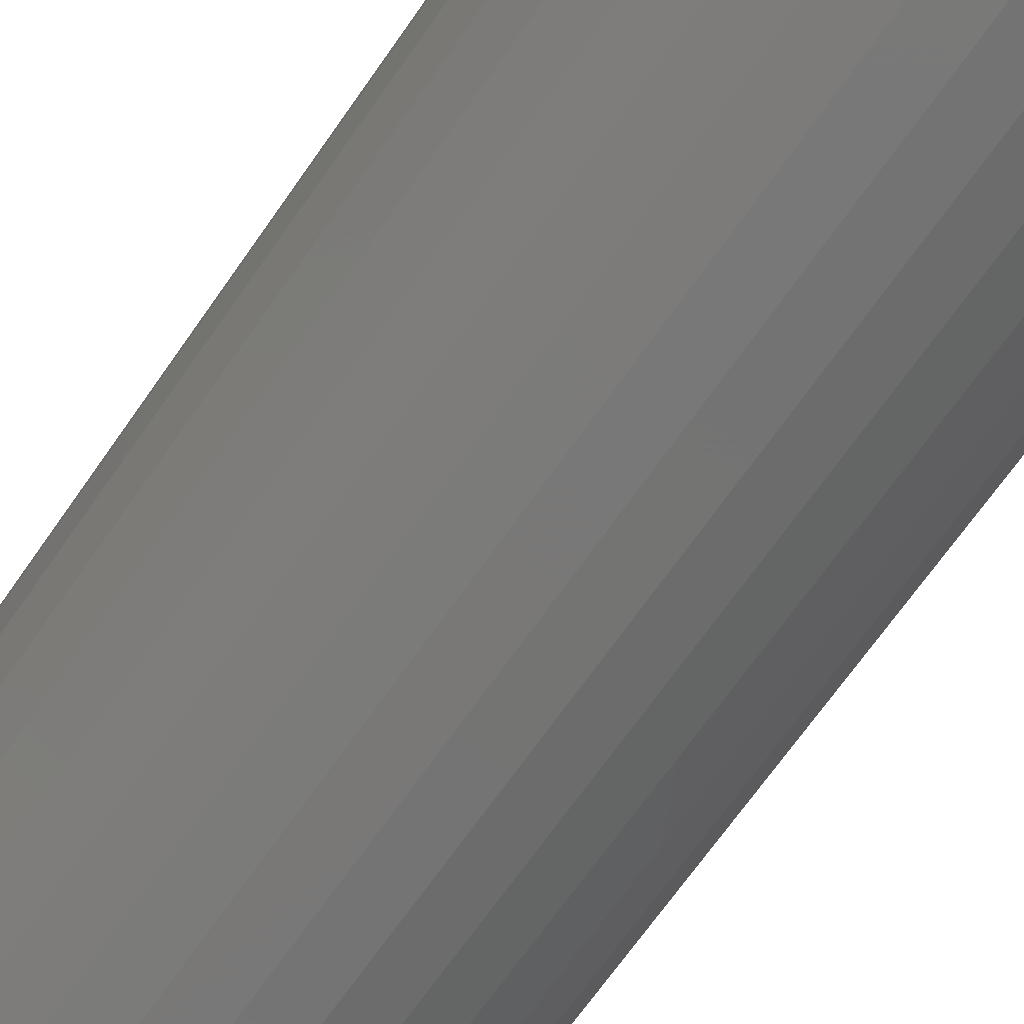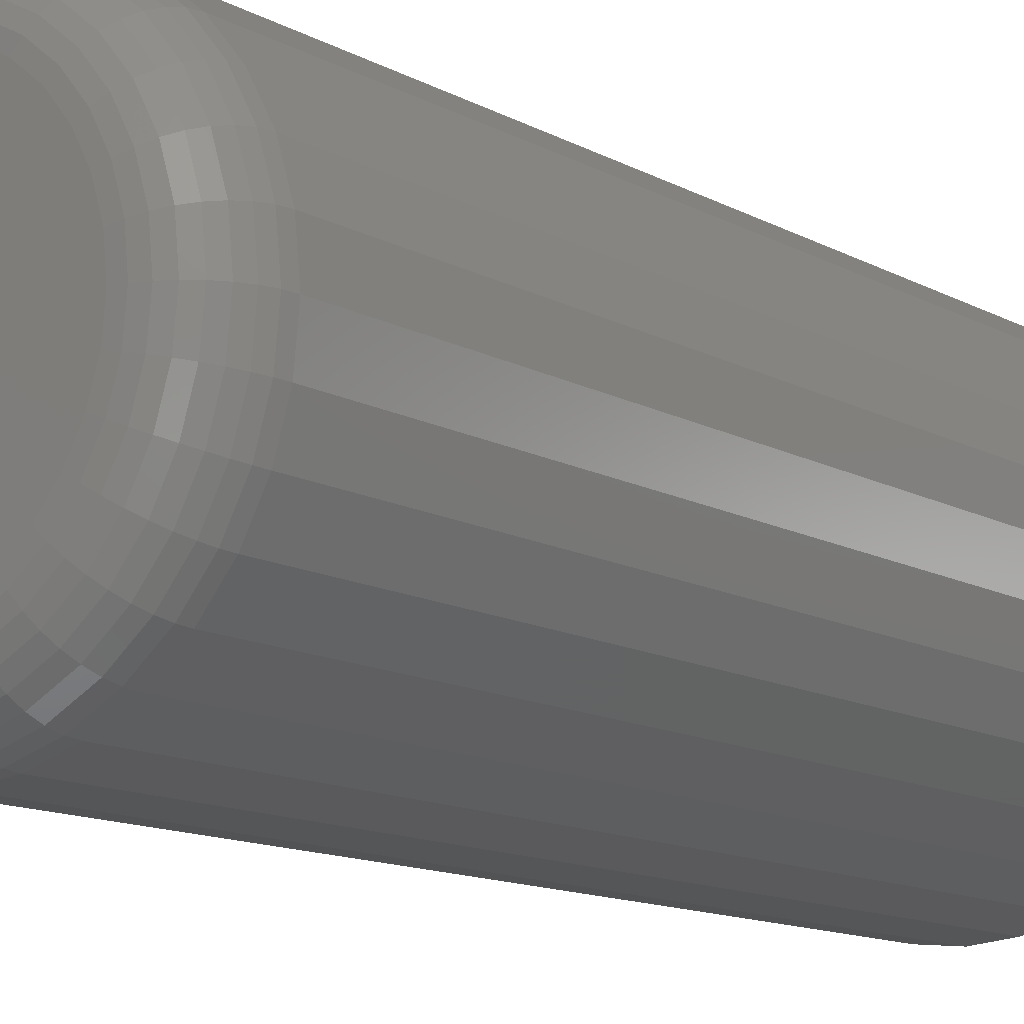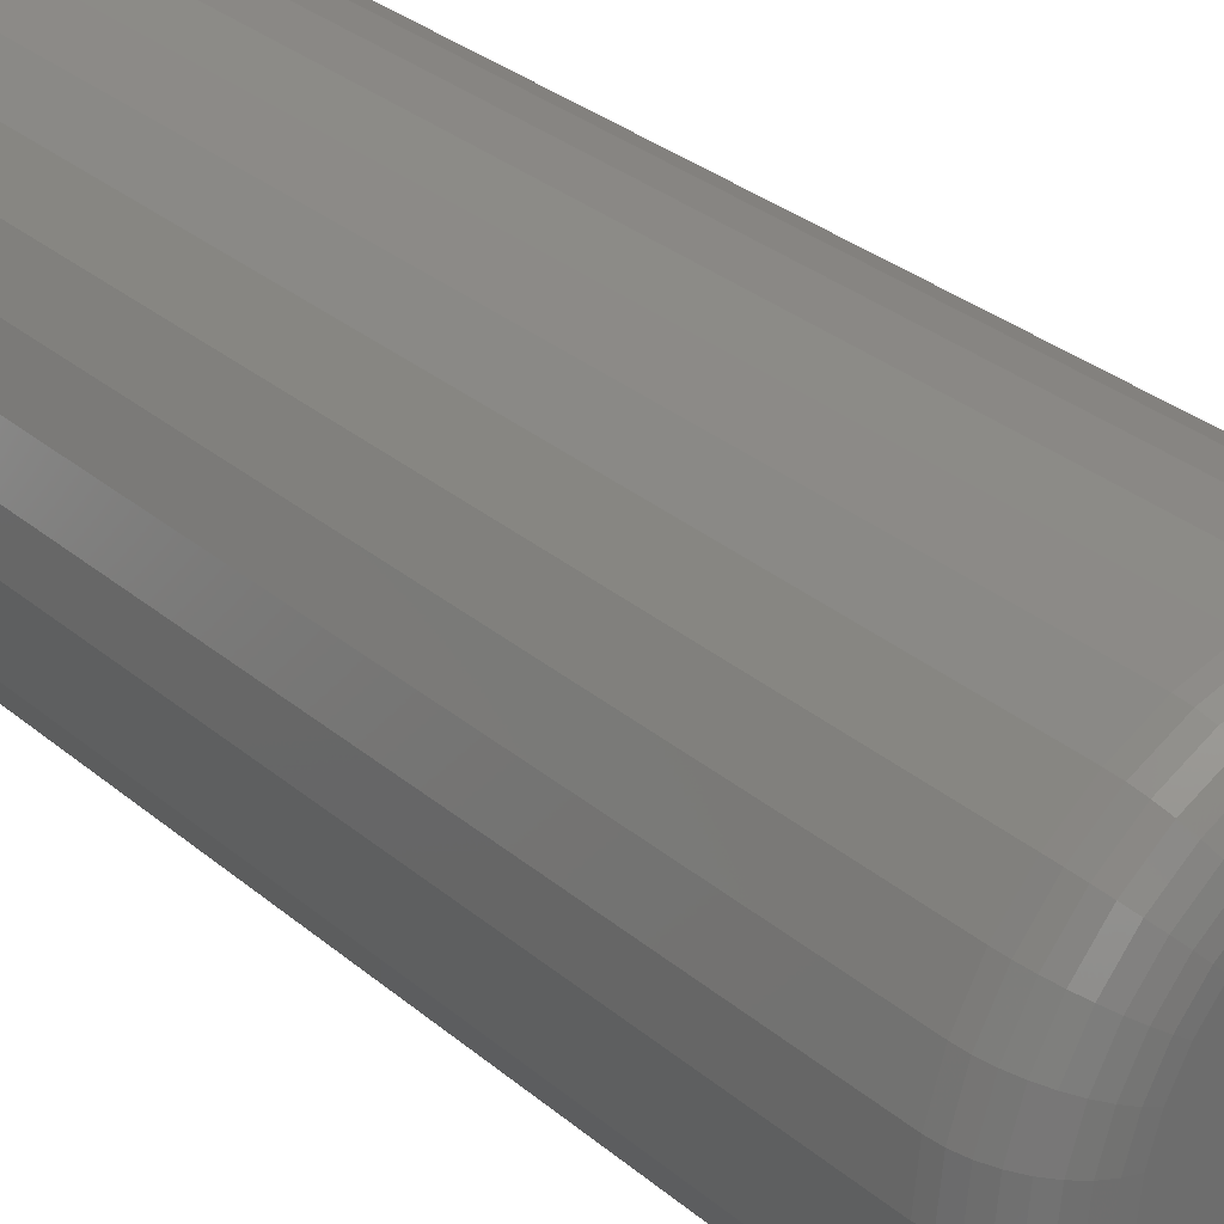
<metadata>
{"format":"stl","ext":"stl","renderer":"f3d","projection":"perspective","resolution":1024,"background":"white","views":[{"elev":-68.9,"azim":145.1,"up":"+Y"},{"elev":-12.1,"azim":-142.8,"up":"+Y"},{"elev":30.8,"azim":140.2,"up":"+Y"}]}
</metadata>
<code>
# stl→obj: 320 verts, 636 faces
v 0.001645 0.111 0
v 0.0233 0.1089 0
v -0.02001 0.1089 0
v -0.04084 0.1026 0
v 0.04413 0.1026 0
v -0.06003 0.09231 0
v 0.06332 0.09231 0
v 0.04413 -0.1026 0
v -0.04084 -0.1026 0
v 0.06332 -0.09231 0
v -0.02001 -0.1089 0
v 0.0233 -0.1089 0
v 0.001645 -0.111 0
v -0.06003 -0.09231 0
v -0.07686 -0.0785 0
v 0.08015 -0.0785 0
v -0.09066 -0.06168 0
v 0.09395 -0.06168 0
v -0.1009 -0.04249 0
v 0.1042 -0.04249 0
v -0.1072 -0.02166 0
v 0.1105 -0.02166 0
v -0.1094 8.012e-18 0
v 0.1127 -3.277e-17 0
v -0.1072 0.02166 0
v 0.1105 0.02166 0
v -0.1009 0.04249 0
v 0.1042 0.04249 0
v -0.09066 0.06168 0
v 0.09395 0.06168 0
v -0.07686 0.0785 0
v 0.08015 0.0785 0
v 0.1595 -1.789e-16 0.04688
v 0.1595 0 0.75
v 0.1565 -0.0308 0.04688
v 0.1565 -0.0308 0.75
v 0.1475 -0.06042 0.04688
v 0.1475 -0.06042 0.75
v 0.1329 -0.08772 0.04688
v 0.1329 -0.08772 0.75
v 0.1133 -0.1116 0.04688
v 0.1133 -0.1116 0.75
v 0.08937 -0.1313 0.04688
v 0.08937 -0.1313 0.75
v 0.06207 -0.1459 0.04688
v 0.06207 -0.1459 0.75
v 0.03245 -0.1549 0.04688
v 0.03245 -0.1549 0.75
v 0.001645 -0.1579 0.04688
v 0.001645 -0.1579 0.75
v -0.02916 -0.1549 0.04688
v -0.02916 -0.1549 0.75
v -0.05878 -0.1459 0.04688
v -0.05878 -0.1459 0.75
v -0.08608 -0.1313 0.04688
v -0.08608 -0.1313 0.75
v -0.11 -0.1116 0.04688
v -0.11 -0.1116 0.75
v -0.1296 -0.08772 0.04688
v -0.1296 -0.08772 0.75
v -0.1442 -0.06042 0.04688
v -0.1442 -0.06042 0.75
v -0.1532 -0.0308 0.04688
v -0.1532 -0.0308 0.75
v -0.1562 1.934e-17 0.04688
v -0.1562 1.934e-17 0.75
v -0.1532 0.0308 0.04688
v -0.1532 0.0308 0.75
v -0.1442 0.06042 0.04688
v -0.1442 0.06042 0.75
v -0.1296 0.08772 0.04688
v -0.1296 0.08772 0.75
v -0.11 0.1116 0.04688
v -0.11 0.1116 0.75
v -0.08608 0.1313 0.04688
v -0.08608 0.1313 0.75
v -0.05878 0.1459 0.04688
v -0.05878 0.1459 0.75
v -0.02916 0.1549 0.04688
v -0.02916 0.1549 0.75
v 0.001645 0.1579 0.04688
v 0.001645 0.1579 0.75
v 0.03245 0.1549 0.04688
v 0.03245 0.1549 0.75
v 0.06207 0.1459 0.04688
v 0.06207 0.1459 0.75
v 0.08937 0.1313 0.04688
v 0.08937 0.1313 0.75
v 0.1133 0.1116 0.04688
v 0.1133 0.1116 0.75
v 0.1329 0.08772 0.04688
v 0.1329 0.08772 0.75
v 0.1475 0.06042 0.04688
v 0.1475 0.06042 0.75
v 0.1565 0.0308 0.04688
v 0.1565 0.0308 0.75
v -0.1553 1.388e-17 0.03773
v -0.1523 0.03063 0.03773
v -0.1527 1.388e-17 0.02894
v -0.1497 0.03011 0.02894
v -0.1484 1.388e-17 0.02083
v -0.1455 0.02926 0.02083
v -0.1425 6.939e-18 0.01373
v -0.1398 0.02813 0.01373
v -0.1354 6.939e-18 0.0079
v -0.1328 0.02674 0.0079
v -0.1273 1.388e-17 0.003568
v -0.1248 0.02516 0.003568
v -0.1185 2.082e-17 0.0009007
v -0.1162 0.02344 0.0009007
v 0.1556 0.03063 0.03773
v 0.1586 -3.192e-16 0.03773
v 0.153 0.03011 0.02894
v 0.156 -3.192e-16 0.02894
v 0.1488 0.02926 0.02083
v 0.1516 -3.053e-16 0.02083
v 0.143 0.02813 0.01373
v 0.1458 -2.984e-16 0.01373
v 0.1361 0.02674 0.0079
v 0.1387 -2.845e-16 0.0079
v 0.1281 0.02516 0.003568
v 0.1306 -2.706e-16 0.003568
v 0.1195 0.02344 0.0009007
v 0.1218 -2.429e-16 0.0009007
v 0.1467 0.06008 0.03773
v 0.1442 0.05906 0.02894
v 0.1402 0.0574 0.02083
v 0.1348 0.05517 0.01373
v 0.1283 0.05245 0.0079
v 0.1208 0.04935 0.003568
v 0.1127 0.04598 0.0009007
v 0.1322 0.08722 0.03773
v 0.13 0.08574 0.02894
v 0.1264 0.08333 0.02083
v 0.1215 0.08009 0.01373
v 0.1156 0.07615 0.0079
v 0.1089 0.07165 0.003568
v 0.1016 0.06676 0.0009007
v 0.1127 0.111 0.03773
v 0.1108 0.1091 0.02894
v 0.1077 0.1061 0.02083
v 0.1036 0.1019 0.01373
v 0.09856 0.09692 0.0079
v 0.09283 0.09119 0.003568
v 0.08661 0.08497 0.0009007
v 0.08887 0.1305 0.03773
v 0.08738 0.1283 0.02894
v 0.08498 0.1247 0.02083
v 0.08174 0.1199 0.01373
v 0.07779 0.114 0.0079
v 0.07329 0.1072 0.003568
v 0.0684 0.09991 0.0009007
v 0.06172 0.145 0.03773
v 0.0607 0.1426 0.02894
v 0.05905 0.1386 0.02083
v 0.05681 0.1332 0.01373
v 0.0541 0.1266 0.0079
v 0.05099 0.1191 0.003568
v 0.04763 0.111 0.0009007
v 0.03227 0.154 0.03773
v 0.03175 0.1514 0.02894
v 0.03091 0.1471 0.02083
v 0.02977 0.1414 0.01373
v 0.02838 0.1344 0.0079
v 0.0268 0.1265 0.003568
v 0.02509 0.1179 0.0009007
v 0.001645 0.157 0.03773
v 0.001645 0.1543 0.02894
v 0.001645 0.15 0.02083
v 0.001645 0.1442 0.01373
v 0.001645 0.1371 0.0079
v 0.001645 0.129 0.003568
v 0.001645 0.1202 0.0009007
v -0.02898 0.154 0.03773
v -0.02846 0.1514 0.02894
v -0.02762 0.1471 0.02083
v -0.02648 0.1414 0.01373
v -0.02509 0.1344 0.0079
v -0.02351 0.1265 0.003568
v -0.0218 0.1179 0.0009007
v -0.05843 0.145 0.03773
v -0.05741 0.1426 0.02894
v -0.05576 0.1386 0.02083
v -0.05352 0.1332 0.01373
v -0.05081 0.1266 0.0079
v -0.04771 0.1191 0.003568
v -0.04434 0.111 0.0009007
v -0.08558 0.1305 0.03773
v -0.08409 0.1283 0.02894
v -0.08169 0.1247 0.02083
v -0.07845 0.1199 0.01373
v -0.0745 0.114 0.0079
v -0.07 0.1072 0.003568
v -0.06512 0.09991 0.0009007
v -0.1094 0.111 0.03773
v -0.1075 0.1091 0.02894
v -0.1044 0.1061 0.02083
v -0.1003 0.1019 0.01373
v -0.09527 0.09692 0.0079
v -0.08954 0.09119 0.003568
v -0.08332 0.08497 0.0009007
v -0.1289 0.08722 0.03773
v -0.1267 0.08574 0.02894
v -0.1231 0.08333 0.02083
v -0.1182 0.08009 0.01373
v -0.1123 0.07615 0.0079
v -0.1056 0.07165 0.003568
v -0.09827 0.06676 0.0009007
v -0.1434 0.06008 0.03773
v -0.1409 0.05906 0.02894
v -0.1369 0.0574 0.02083
v -0.1315 0.05517 0.01373
v -0.125 0.05245 0.0079
v -0.1175 0.04935 0.003568
v -0.1094 0.04598 0.0009007
v 0.1556 -0.03063 0.03773
v 0.153 -0.03011 0.02894
v 0.1488 -0.02926 0.02083
v 0.143 -0.02813 0.01373
v 0.1361 -0.02674 0.0079
v 0.1281 -0.02516 0.003568
v 0.1195 -0.02344 0.0009007
v -0.1523 -0.03063 0.03773
v -0.1497 -0.03011 0.02894
v -0.1455 -0.02926 0.02083
v -0.1398 -0.02813 0.01373
v -0.1328 -0.02674 0.0079
v -0.1248 -0.02516 0.003568
v -0.1162 -0.02344 0.0009007
v -0.1434 -0.06008 0.03773
v -0.1409 -0.05906 0.02894
v -0.1369 -0.0574 0.02083
v -0.1315 -0.05517 0.01373
v -0.125 -0.05245 0.0079
v -0.1175 -0.04935 0.003568
v -0.1094 -0.04598 0.0009007
v -0.1289 -0.08722 0.03773
v -0.1267 -0.08574 0.02894
v -0.1231 -0.08333 0.02083
v -0.1182 -0.08009 0.01373
v -0.1123 -0.07615 0.0079
v -0.1056 -0.07165 0.003568
v -0.09827 -0.06676 0.0009007
v -0.1094 -0.111 0.03773
v -0.1075 -0.1091 0.02894
v -0.1044 -0.1061 0.02083
v -0.1003 -0.1019 0.01373
v -0.09527 -0.09692 0.0079
v -0.08954 -0.09119 0.003568
v -0.08332 -0.08497 0.0009007
v -0.08558 -0.1305 0.03773
v -0.08409 -0.1283 0.02894
v -0.08169 -0.1247 0.02083
v -0.07845 -0.1199 0.01373
v -0.0745 -0.114 0.0079
v -0.07 -0.1072 0.003568
v -0.06512 -0.09991 0.0009007
v -0.05843 -0.145 0.03773
v -0.05741 -0.1426 0.02894
v -0.05576 -0.1386 0.02083
v -0.05352 -0.1332 0.01373
v -0.05081 -0.1266 0.0079
v -0.04771 -0.1191 0.003568
v -0.04434 -0.111 0.0009007
v -0.02898 -0.154 0.03773
v -0.02846 -0.1514 0.02894
v -0.02762 -0.1471 0.02083
v -0.02648 -0.1414 0.01373
v -0.02509 -0.1344 0.0079
v -0.02351 -0.1265 0.003568
v -0.0218 -0.1179 0.0009007
v 0.001645 -0.157 0.03773
v 0.001645 -0.1543 0.02894
v 0.001645 -0.15 0.02083
v 0.001645 -0.1442 0.01373
v 0.001645 -0.1371 0.0079
v 0.001645 -0.129 0.003568
v 0.001645 -0.1202 0.0009007
v 0.03227 -0.154 0.03773
v 0.03175 -0.1514 0.02894
v 0.03091 -0.1471 0.02083
v 0.02977 -0.1414 0.01373
v 0.02838 -0.1344 0.0079
v 0.0268 -0.1265 0.003568
v 0.02509 -0.1179 0.0009007
v 0.06172 -0.145 0.03773
v 0.0607 -0.1426 0.02894
v 0.05905 -0.1386 0.02083
v 0.05681 -0.1332 0.01373
v 0.0541 -0.1266 0.0079
v 0.05099 -0.1191 0.003568
v 0.04763 -0.111 0.0009007
v 0.08887 -0.1305 0.03773
v 0.08738 -0.1283 0.02894
v 0.08498 -0.1247 0.02083
v 0.08174 -0.1199 0.01373
v 0.07779 -0.114 0.0079
v 0.07329 -0.1072 0.003568
v 0.0684 -0.09991 0.0009007
v 0.1127 -0.111 0.03773
v 0.1108 -0.1091 0.02894
v 0.1077 -0.1061 0.02083
v 0.1036 -0.1019 0.01373
v 0.09856 -0.09692 0.0079
v 0.09283 -0.09119 0.003568
v 0.08661 -0.08497 0.0009007
v 0.1322 -0.08722 0.03773
v 0.13 -0.08574 0.02894
v 0.1264 -0.08333 0.02083
v 0.1215 -0.08009 0.01373
v 0.1156 -0.07615 0.0079
v 0.1089 -0.07165 0.003568
v 0.1016 -0.06676 0.0009007
v 0.1467 -0.06008 0.03773
v 0.1442 -0.05906 0.02894
v 0.1402 -0.0574 0.02083
v 0.1348 -0.05517 0.01373
v 0.1283 -0.05245 0.0079
v 0.1208 -0.04935 0.003568
v 0.1127 -0.04598 0.0009007
f 1 2 3
f 4 3 2
f 5 4 2
f 6 4 5
f 7 6 5
f 8 9 10
f 11 9 8
f 12 11 8
f 13 11 12
f 9 14 10
f 10 14 15
f 10 15 16
f 16 15 17
f 16 17 18
f 18 17 19
f 18 19 20
f 20 19 21
f 20 21 22
f 22 21 23
f 22 23 24
f 24 23 25
f 24 25 26
f 26 25 27
f 26 27 28
f 28 27 29
f 28 29 30
f 30 29 31
f 30 31 32
f 32 31 6
f 32 6 7
f 33 34 35
f 35 34 36
f 35 36 37
f 37 36 38
f 37 38 39
f 39 38 40
f 39 40 41
f 41 40 42
f 41 42 43
f 43 42 44
f 43 44 45
f 45 44 46
f 45 46 47
f 47 46 48
f 47 48 49
f 49 48 50
f 49 50 51
f 51 50 52
f 51 52 53
f 53 52 54
f 53 54 55
f 55 54 56
f 55 56 57
f 57 56 58
f 57 58 59
f 59 58 60
f 59 60 61
f 61 60 62
f 61 62 63
f 63 62 64
f 63 64 65
f 65 64 66
f 65 66 67
f 67 66 68
f 67 68 69
f 69 68 70
f 69 70 71
f 71 70 72
f 71 72 73
f 73 72 74
f 73 74 75
f 75 74 76
f 75 76 77
f 77 76 78
f 77 78 79
f 79 78 80
f 79 80 81
f 81 80 82
f 81 82 83
f 83 82 84
f 83 84 85
f 85 84 86
f 85 86 87
f 87 86 88
f 87 88 89
f 89 88 90
f 89 90 91
f 91 90 92
f 91 92 93
f 93 92 94
f 93 94 95
f 95 94 96
f 95 96 33
f 33 96 34
f 65 67 97
f 97 67 98
f 97 98 99
f 99 98 100
f 99 100 101
f 101 100 102
f 101 102 103
f 103 102 104
f 103 104 105
f 105 104 106
f 105 106 107
f 107 106 108
f 107 108 109
f 109 108 110
f 109 110 23
f 23 110 25
f 95 33 111
f 111 33 112
f 111 112 113
f 113 112 114
f 113 114 115
f 115 114 116
f 115 116 117
f 117 116 118
f 117 118 119
f 119 118 120
f 119 120 121
f 121 120 122
f 121 122 123
f 123 122 124
f 123 124 26
f 26 124 24
f 93 95 125
f 125 95 111
f 125 111 126
f 126 111 113
f 126 113 127
f 127 113 115
f 127 115 128
f 128 115 117
f 128 117 129
f 129 117 119
f 129 119 130
f 130 119 121
f 130 121 131
f 131 121 123
f 131 123 28
f 28 123 26
f 91 93 132
f 132 93 125
f 132 125 133
f 133 125 126
f 133 126 134
f 134 126 127
f 134 127 135
f 135 127 128
f 135 128 136
f 136 128 129
f 136 129 137
f 137 129 130
f 137 130 138
f 138 130 131
f 138 131 30
f 30 131 28
f 89 91 139
f 139 91 132
f 139 132 140
f 140 132 133
f 140 133 141
f 141 133 134
f 141 134 142
f 142 134 135
f 142 135 143
f 143 135 136
f 143 136 144
f 144 136 137
f 144 137 145
f 145 137 138
f 145 138 32
f 32 138 30
f 87 89 146
f 146 89 139
f 146 139 147
f 147 139 140
f 147 140 148
f 148 140 141
f 148 141 149
f 149 141 142
f 149 142 150
f 150 142 143
f 150 143 151
f 151 143 144
f 151 144 152
f 152 144 145
f 152 145 7
f 7 145 32
f 85 87 153
f 153 87 146
f 153 146 154
f 154 146 147
f 154 147 155
f 155 147 148
f 155 148 156
f 156 148 149
f 156 149 157
f 157 149 150
f 157 150 158
f 158 150 151
f 158 151 159
f 159 151 152
f 159 152 5
f 5 152 7
f 83 85 160
f 160 85 153
f 160 153 161
f 161 153 154
f 161 154 162
f 162 154 155
f 162 155 163
f 163 155 156
f 163 156 164
f 164 156 157
f 164 157 165
f 165 157 158
f 165 158 166
f 166 158 159
f 166 159 2
f 2 159 5
f 81 83 167
f 167 83 160
f 167 160 168
f 168 160 161
f 168 161 169
f 169 161 162
f 169 162 170
f 170 162 163
f 170 163 171
f 171 163 164
f 171 164 172
f 172 164 165
f 172 165 173
f 173 165 166
f 173 166 1
f 1 166 2
f 79 81 174
f 174 81 167
f 174 167 175
f 175 167 168
f 175 168 176
f 176 168 169
f 176 169 177
f 177 169 170
f 177 170 178
f 178 170 171
f 178 171 179
f 179 171 172
f 179 172 180
f 180 172 173
f 180 173 3
f 3 173 1
f 77 79 181
f 181 79 174
f 181 174 182
f 182 174 175
f 182 175 183
f 183 175 176
f 183 176 184
f 184 176 177
f 184 177 185
f 185 177 178
f 185 178 186
f 186 178 179
f 186 179 187
f 187 179 180
f 187 180 4
f 4 180 3
f 75 77 188
f 188 77 181
f 188 181 189
f 189 181 182
f 189 182 190
f 190 182 183
f 190 183 191
f 191 183 184
f 191 184 192
f 192 184 185
f 192 185 193
f 193 185 186
f 193 186 194
f 194 186 187
f 194 187 6
f 6 187 4
f 73 75 195
f 195 75 188
f 195 188 196
f 196 188 189
f 196 189 197
f 197 189 190
f 197 190 198
f 198 190 191
f 198 191 199
f 199 191 192
f 199 192 200
f 200 192 193
f 200 193 201
f 201 193 194
f 201 194 31
f 31 194 6
f 71 73 202
f 202 73 195
f 202 195 203
f 203 195 196
f 203 196 204
f 204 196 197
f 204 197 205
f 205 197 198
f 205 198 206
f 206 198 199
f 206 199 207
f 207 199 200
f 207 200 208
f 208 200 201
f 208 201 29
f 29 201 31
f 69 71 209
f 209 71 202
f 209 202 210
f 210 202 203
f 210 203 211
f 211 203 204
f 211 204 212
f 212 204 205
f 212 205 213
f 213 205 206
f 213 206 214
f 214 206 207
f 214 207 215
f 215 207 208
f 215 208 27
f 27 208 29
f 67 69 98
f 98 69 209
f 98 209 100
f 100 209 210
f 100 210 102
f 102 210 211
f 102 211 104
f 104 211 212
f 104 212 106
f 106 212 213
f 106 213 108
f 108 213 214
f 108 214 110
f 110 214 215
f 110 215 25
f 25 215 27
f 33 35 112
f 112 35 216
f 112 216 114
f 114 216 217
f 114 217 116
f 116 217 218
f 116 218 118
f 118 218 219
f 118 219 120
f 120 219 220
f 120 220 122
f 122 220 221
f 122 221 124
f 124 221 222
f 124 222 24
f 24 222 22
f 63 65 223
f 223 65 97
f 223 97 224
f 224 97 99
f 224 99 225
f 225 99 101
f 225 101 226
f 226 101 103
f 226 103 227
f 227 103 105
f 227 105 228
f 228 105 107
f 228 107 229
f 229 107 109
f 229 109 21
f 21 109 23
f 61 63 230
f 230 63 223
f 230 223 231
f 231 223 224
f 231 224 232
f 232 224 225
f 232 225 233
f 233 225 226
f 233 226 234
f 234 226 227
f 234 227 235
f 235 227 228
f 235 228 236
f 236 228 229
f 236 229 19
f 19 229 21
f 59 61 237
f 237 61 230
f 237 230 238
f 238 230 231
f 238 231 239
f 239 231 232
f 239 232 240
f 240 232 233
f 240 233 241
f 241 233 234
f 241 234 242
f 242 234 235
f 242 235 243
f 243 235 236
f 243 236 17
f 17 236 19
f 57 59 244
f 244 59 237
f 244 237 245
f 245 237 238
f 245 238 246
f 246 238 239
f 246 239 247
f 247 239 240
f 247 240 248
f 248 240 241
f 248 241 249
f 249 241 242
f 249 242 250
f 250 242 243
f 250 243 15
f 15 243 17
f 55 57 251
f 251 57 244
f 251 244 252
f 252 244 245
f 252 245 253
f 253 245 246
f 253 246 254
f 254 246 247
f 254 247 255
f 255 247 248
f 255 248 256
f 256 248 249
f 256 249 257
f 257 249 250
f 257 250 14
f 14 250 15
f 53 55 258
f 258 55 251
f 258 251 259
f 259 251 252
f 259 252 260
f 260 252 253
f 260 253 261
f 261 253 254
f 261 254 262
f 262 254 255
f 262 255 263
f 263 255 256
f 263 256 264
f 264 256 257
f 264 257 9
f 9 257 14
f 51 53 265
f 265 53 258
f 265 258 266
f 266 258 259
f 266 259 267
f 267 259 260
f 267 260 268
f 268 260 261
f 268 261 269
f 269 261 262
f 269 262 270
f 270 262 263
f 270 263 271
f 271 263 264
f 271 264 11
f 11 264 9
f 49 51 272
f 272 51 265
f 272 265 273
f 273 265 266
f 273 266 274
f 274 266 267
f 274 267 275
f 275 267 268
f 275 268 276
f 276 268 269
f 276 269 277
f 277 269 270
f 277 270 278
f 278 270 271
f 278 271 13
f 13 271 11
f 47 49 279
f 279 49 272
f 279 272 280
f 280 272 273
f 280 273 281
f 281 273 274
f 281 274 282
f 282 274 275
f 282 275 283
f 283 275 276
f 283 276 284
f 284 276 277
f 284 277 285
f 285 277 278
f 285 278 12
f 12 278 13
f 45 47 286
f 286 47 279
f 286 279 287
f 287 279 280
f 287 280 288
f 288 280 281
f 288 281 289
f 289 281 282
f 289 282 290
f 290 282 283
f 290 283 291
f 291 283 284
f 291 284 292
f 292 284 285
f 292 285 8
f 8 285 12
f 43 45 293
f 293 45 286
f 293 286 294
f 294 286 287
f 294 287 295
f 295 287 288
f 295 288 296
f 296 288 289
f 296 289 297
f 297 289 290
f 297 290 298
f 298 290 291
f 298 291 299
f 299 291 292
f 299 292 10
f 10 292 8
f 41 43 300
f 300 43 293
f 300 293 301
f 301 293 294
f 301 294 302
f 302 294 295
f 302 295 303
f 303 295 296
f 303 296 304
f 304 296 297
f 304 297 305
f 305 297 298
f 305 298 306
f 306 298 299
f 306 299 16
f 16 299 10
f 39 41 307
f 307 41 300
f 307 300 308
f 308 300 301
f 308 301 309
f 309 301 302
f 309 302 310
f 310 302 303
f 310 303 311
f 311 303 304
f 311 304 312
f 312 304 305
f 312 305 313
f 313 305 306
f 313 306 18
f 18 306 16
f 37 39 314
f 314 39 307
f 314 307 315
f 315 307 308
f 315 308 316
f 316 308 309
f 316 309 317
f 317 309 310
f 317 310 318
f 318 310 311
f 318 311 319
f 319 311 312
f 319 312 320
f 320 312 313
f 320 313 20
f 20 313 18
f 35 37 216
f 216 37 314
f 216 314 217
f 217 314 315
f 217 315 218
f 218 315 316
f 218 316 219
f 219 316 317
f 219 317 220
f 220 317 318
f 220 318 221
f 221 318 319
f 221 319 222
f 222 319 320
f 222 320 22
f 22 320 20
f 80 84 82
f 84 80 78
f 84 78 86
f 46 52 48
f 48 52 50
f 86 78 88
f 88 78 76
f 88 76 90
f 90 76 74
f 90 74 92
f 92 74 72
f 92 72 94
f 94 72 70
f 94 70 96
f 96 70 68
f 96 68 34
f 34 68 66
f 34 66 36
f 36 66 64
f 36 64 38
f 38 64 62
f 38 62 40
f 40 62 60
f 40 60 42
f 42 60 58
f 42 58 44
f 44 58 56
f 44 56 46
f 46 56 54
f 46 54 52

</code>
